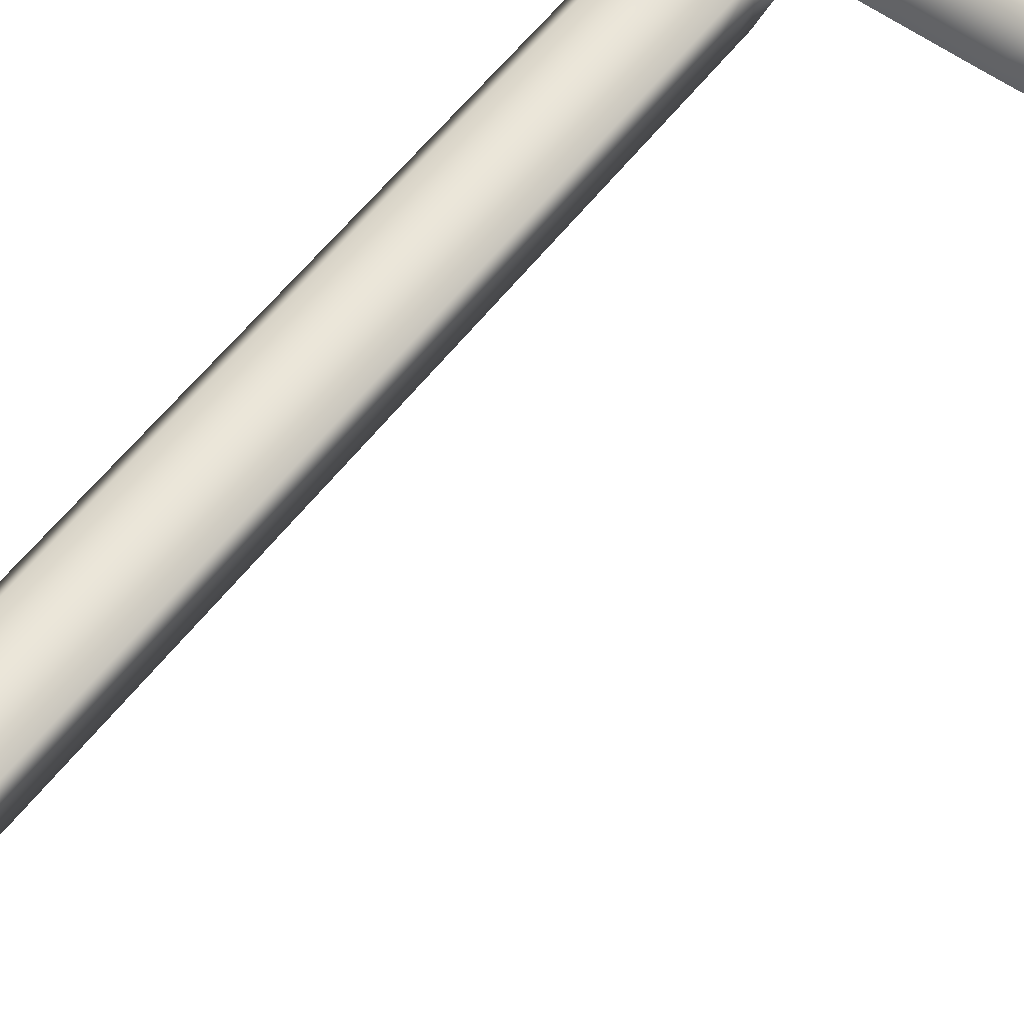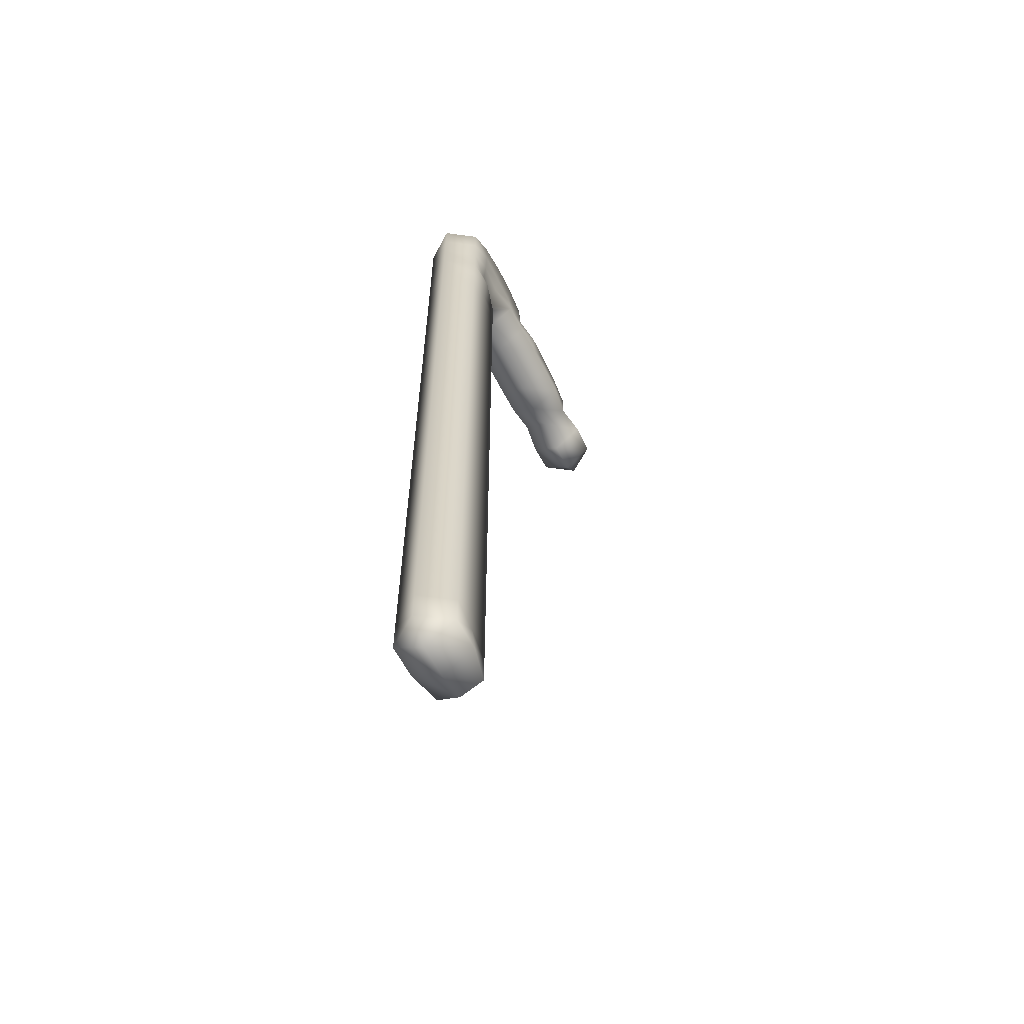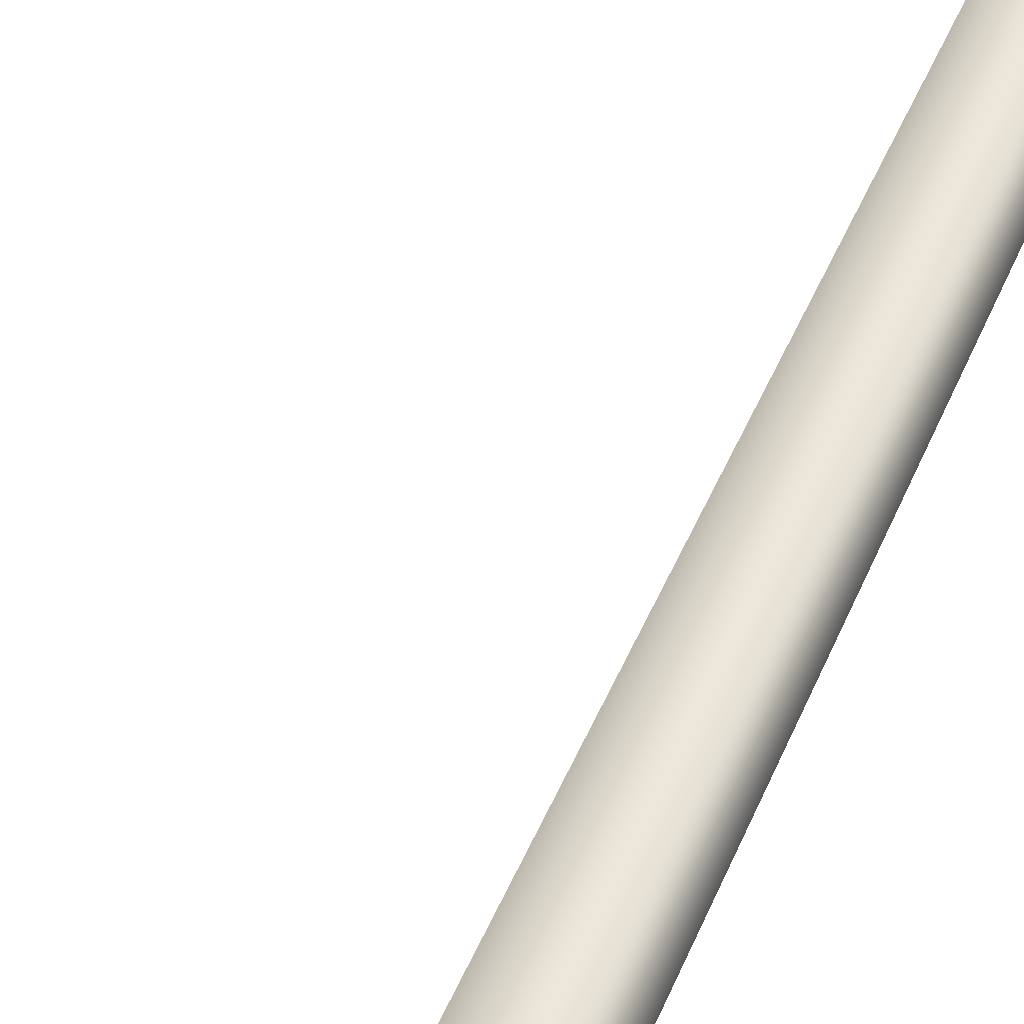
<metadata>
{"format":"obj","ext":"obj","renderer":"f3d","projection":"perspective","resolution":1024,"background":"white","views":[{"elev":56.7,"azim":36.9,"up":"+Z"},{"elev":-61.6,"azim":-62.8,"up":"+Y"},{"elev":47.6,"azim":-157.6,"up":"+Z"}]}
</metadata>
<code>
v -0.01763 -0.05388 0.000137
v -0.01763 -0.0562 0.0035
v -0.01998 -0.05388 0.0035
v -0.01763 -0.05388 0.006863
v -0.0141 -0.05388 0.000137
v -0.0141 -0.0562 0.0035
v -0.0141 -0.05388 0.006863
v -0.01058 -0.05388 0.00102
v -0.01058 -0.05502 0.0035
v -0.01058 -0.05388 0.00598
v -0.01 -0.05388 0.0035
v -0.01763 -0.05037 0.000129
v -0.02 -0.05037 0.0035
v -0.01763 -0.05037 0.006871
v -0.0141 -0.05037 0.000501
v -0.0141 -0.05037 0.006499
v -0.01058 -0.05037 0.00102
v -0.01058 -0.05037 0.00598
v -0.01048 -0.05037 0.0035
v -0.01763 -0.04686 0.000129
v -0.02 -0.04686 0.0035
v -0.01763 -0.04686 0.006871
v -0.0141 -0.04686 0.000561
v -0.0141 -0.04686 0.006439
v -0.01058 -0.04686 0.001019
v -0.01058 -0.04686 0.005981
v -0.01056 -0.04686 0.0035
v -0.01763 -0.04334 0.000129
v -0.02 -0.04334 0.0035
v -0.01763 -0.04334 0.006871
v -0.0141 -0.04334 0.000572
v -0.0141 -0.04334 0.006428
v -0.01058 -0.04334 0.001019
v -0.01058 -0.04334 0.005981
v -0.01057 -0.04334 0.0035
v -0.01763 -0.03983 0.000129
v -0.02 -0.03983 0.0035
v -0.01763 -0.03983 0.006871
v -0.0141 -0.03983 0.000573
v -0.0141 -0.03983 0.006427
v -0.01058 -0.03983 0.001018
v -0.01058 -0.03983 0.005982
v -0.01058 -0.03983 0.0035
v -0.01763 -0.03632 0.000129
v -0.02 -0.03632 0.0035
v -0.01763 -0.03632 0.006871
v -0.0141 -0.03632 0.000573
v -0.0141 -0.03632 0.006427
v -0.01058 -0.03632 0.001018
v -0.01058 -0.03632 0.005982
v -0.01058 -0.03632 0.0035
v -0.01763 -0.03281 0.00013
v -0.02 -0.03281 0.0035
v -0.01763 -0.03281 0.006871
v -0.0141 -0.03281 0.000573
v -0.0141 -0.03281 0.006427
v -0.01058 -0.03281 0.001018
v -0.01058 -0.03281 0.005982
v -0.01058 -0.03281 0.0035
v -0.01763 -0.0293 0.00013
v -0.02 -0.0293 0.0035
v -0.01763 -0.0293 0.00687
v -0.0141 -0.0293 0.000573
v -0.0141 -0.0293 0.006427
v -0.01058 -0.0293 0.001017
v -0.01058 -0.0293 0.005983
v -0.01058 -0.0293 0.0035
v -0.01763 -0.02578 0.00013
v -0.01999 -0.02578 0.0035
v -0.01763 -0.02578 0.00687
v -0.0141 -0.02578 0.000573
v -0.0141 -0.02578 0.006427
v -0.01058 -0.02578 0.001017
v -0.01058 -0.02578 0.005983
v -0.01058 -0.02578 0.0035
v -0.01763 -0.02227 0.00013
v -0.01999 -0.02227 0.0035
v -0.01763 -0.02227 0.00687
v -0.0141 -0.02227 0.000573
v -0.0141 -0.02227 0.006427
v -0.01058 -0.02227 0.001016
v -0.01058 -0.02227 0.005984
v -0.01058 -0.02227 0.0035
v -0.01763 -0.01876 0.00013
v -0.01999 -0.01876 0.0035
v -0.01763 -0.01876 0.00687
v -0.0141 -0.01876 0.000573
v -0.0141 -0.01876 0.006427
v -0.01058 -0.01876 0.001016
v -0.01058 -0.01876 0.005984
v -0.01058 -0.01876 0.0035
v -0.01763 -0.01525 0.00013
v -0.01999 -0.01525 0.0035
v -0.01763 -0.01525 0.00687
v -0.0141 -0.01525 0.000573
v -0.0141 -0.01525 0.006427
v -0.01058 -0.01525 0.001016
v -0.01058 -0.01525 0.005985
v -0.01058 -0.01525 0.0035
v -0.01763 -0.01174 0.00013
v -0.01999 -0.01174 0.0035
v -0.01763 -0.01174 0.00687
v -0.0141 -0.01174 0.000573
v -0.0141 -0.01174 0.006427
v -0.01058 -0.01174 0.001015
v -0.01058 -0.01174 0.005985
v -0.01058 -0.01174 0.0035
v -0.01763 -0.008224 0.000131
v -0.01999 -0.008224 0.0035
v -0.01763 -0.008224 0.006869
v -0.0141 -0.008224 0.000573
v -0.0141 -0.008224 0.006428
v -0.01058 -0.008224 0.001015
v -0.01058 -0.008224 0.005985
v -0.01058 -0.008224 0.0035
v -0.01763 -0.004712 0.000131
v -0.01999 -0.004712 0.0035
v -0.01763 -0.004712 0.006869
v -0.0141 -0.004712 0.000572
v -0.0141 -0.004712 0.006428
v -0.01058 -0.004712 0.001014
v -0.01058 -0.004712 0.005986
v -0.01058 -0.004712 0.0035
v -0.01763 -0.0012 0.000131
v -0.01999 -0.0012 0.0035
v -0.01763 -0.0012 0.006869
v -0.0141 -0.0012 0.000572
v -0.0141 -0.0012 0.006428
v -0.01058 -0.0012 0.001014
v -0.01058 -0.0012 0.005986
v -0.01058 -0.0012 0.0035
v -0.01763 0.002312 0.000131
v -0.01999 0.002312 0.0035
v -0.01763 0.002312 0.006869
v -0.0141 0.002312 0.000572
v -0.0141 0.002312 0.006428
v -0.01058 0.002312 0.001014
v -0.01058 0.002312 0.005987
v -0.01058 0.002312 0.0035
v -0.01763 0.005824 0.000131
v -0.01999 0.005824 0.0035
v -0.01763 0.005824 0.006869
v -0.0141 0.005824 0.000572
v -0.0141 0.005824 0.006428
v -0.01058 0.005824 0.001013
v -0.01058 0.005824 0.005987
v -0.01058 0.005824 0.0035
v -0.01763 0.009336 0.000131
v -0.01998 0.009336 0.0035
v -0.01763 0.009336 0.006869
v -0.0141 0.009336 0.000572
v -0.0141 0.009336 0.006428
v -0.01058 0.009336 0.001013
v -0.01058 0.009336 0.005987
v -0.01058 0.009336 0.0035
v -0.01763 0.01285 0.000132
v -0.01998 0.01285 0.0035
v -0.01763 0.01285 0.006868
v -0.0141 0.01285 0.000572
v -0.0141 0.01285 0.006428
v -0.01058 0.01285 0.001012
v -0.01058 0.01285 0.005988
v -0.01058 0.01285 0.0035
v -0.01763 0.01636 0.000132
v -0.01998 0.01636 0.0035
v -0.01763 0.01636 0.006868
v -0.0141 0.01636 0.000572
v -0.0141 0.01636 0.006428
v -0.01058 0.01636 0.001012
v -0.01058 0.01636 0.005988
v -0.01058 0.01636 0.0035
v -0.01763 0.01987 0.000132
v -0.01998 0.01987 0.0035
v -0.01763 0.01987 0.006868
v -0.0141 0.01987 0.000571
v -0.0141 0.01987 0.006429
v -0.01058 0.01987 0.001011
v -0.01058 0.01987 0.005989
v -0.01058 0.01987 0.0035
v -0.01763 0.02338 0.000132
v -0.01998 0.02338 0.0035
v -0.01763 0.02338 0.006868
v -0.0141 0.02338 0.000571
v -0.0141 0.02338 0.006429
v -0.01058 0.02338 0.001011
v -0.01058 0.02338 0.005989
v -0.01058 0.02338 0.0035
v -0.01763 0.02689 0.000132
v -0.01998 0.02689 0.0035
v -0.01763 0.02689 0.006868
v -0.0141 0.02689 0.000568
v -0.0141 0.02689 0.006432
v -0.01058 0.02689 0.001011
v -0.01058 0.02689 0.005989
v -0.01058 0.02689 0.003499
v -0.01763 0.03041 0.000132
v -0.01998 0.03041 0.0035
v -0.01763 0.03041 0.006868
v -0.0141 0.03041 0.000554
v -0.0141 0.03041 0.006446
v -0.01058 0.03041 0.00101
v -0.01058 0.03041 0.00599
v -0.01057 0.03041 0.003494
v -0.01763 0.03392 0.000133
v -0.01998 0.03392 0.0035
v -0.01763 0.03392 0.006867
v -0.0141 0.03392 0.000473
v -0.0141 0.03392 0.006527
v -0.01058 0.03392 0.00101
v -0.01058 0.03392 0.00599
v -0.01056 0.03392 0.003463
v -0.01763 0.03743 0.000133
v -0.01998 0.03743 0.0035
v -0.01763 0.03743 0.006867
v -0.0141 0.03743 0
v -0.0141 0.03743 0.007
v -0.01058 0.03743 0.001009
v -0.01058 0.03743 0.005991
v -0.01046 0.03743 0.003281
v -0.01763 0.04094 0.000133
v -0.01998 0.04094 0.0035
v -0.01763 0.04094 0.006867
v -0.0141 0.04094 0.000604
v -0.0141 0.04094 0.006406
v -0.01058 0.04094 0.002337
v -0.01058 0.04094 0.004711
v -0.009913 0.04094 0.0035
v -0.01763 0.04446 0.000133
v -0.01997 0.04446 0.0035
v -0.01763 0.04446 0.006867
v -0.0141 0.04446 0.00035
v -0.0141 0.04446 0.006654
v -0.01058 0.04446 0.000676
v -0.01058 0.04446 0.006335
v -0.007051 0.04156 0.0035
v -0.007051 0.04446 5.8e-05
v -0.007051 0.04446 0.006942
v -0.003526 0.04446 5.4e-05
v -0.003526 0.04153 0.0035
v -0.003526 0.04446 0.006946
v 0 0.04446 5.1e-05
v 0 0.0415 0.0035
v 0 0.04446 0.006949
v 0.003526 0.04446 4.8e-05
v 0.003526 0.04147 0.0035
v 0.003526 0.04446 0.006952
v 0.007051 0.04446 7.4e-05
v 0.007051 0.04148 0.0035
v 0.007051 0.04446 0.006926
v 0.01058 0.04446 0.000559
v 0.01058 0.04293 0.0035
v 0.01058 0.04446 0.006441
v 0.0141 0.04446 3.8e-05
v 0.0141 0.04137 0.0035
v 0.0141 0.04446 0.006962
v 0.01763 0.04446 0.000129
v 0.01763 0.04145 0.0035
v 0.01763 0.04446 0.006872
v 0.02 0.04446 0.0035
v -0.01763 0.04797 0.000133
v -0.01997 0.04797 0.0035
v -0.01763 0.04797 0.006867
v -0.0141 0.04797 0.000231
v -0.0141 0.04797 0.00677
v -0.01058 0.04797 0.000331
v -0.01058 0.04797 0.006673
v -0.007051 0.04797 0.000381
v -0.007051 0.04797 0.006621
v -0.003526 0.04797 0.000491
v -0.003526 0.04797 0.006511
v 0 0.04797 0
v 0 0.04797 0.007
v 0.003526 0.04797 7.6e-05
v 0.003526 0.04797 0.006924
v 0.007051 0.04797 0.000229
v 0.007051 0.04797 0.006771
v 0.01058 0.04797 0.000588
v 0.01058 0.04797 0.006412
v 0.0141 0.04797 0.002461
v 0.0141 0.04797 0.004599
v 0.0146 0.04797 0.0035
v 0.01763 0.04712 0.0035
v -0.01763 0.05148 0.003068
v -0.0177 0.05148 0.0035
v -0.01763 0.05148 0.004007
v -0.0141 0.05148 0.000301
v -0.0141 0.05148 0.006699
v -0.01058 0.05148 0.000142
v -0.01058 0.05148 0.006858
v -0.007051 0.05148 0.000209
v -0.007051 0.05148 0.006791
v -0.003526 0.05148 0.000528
v -0.003526 0.05148 0.006472
v 0 0.05148 0.001924
v 0 0.05148 0.005081
v 0.000878 0.05148 0.0035
v 0.003526 0.0508 0.0035
v 0.007051 0.0499 0.0035
v 0.01058 0.049 0.0035
v 0.0141 0.04809 0.0035
v -0.01763 0.05153 0.0035
v -0.0141 0.05317 0.0035
v -0.01058 0.05377 0.0035
v -0.007051 0.05348 0.0035
v -0.003526 0.0526 0.0035
v 0 0.0517 0.0035
f 1 2 3
f 2 4 3
f 1 5 6
f 2 1 6
f 2 6 7
f 4 2 7
f 5 8 9
f 6 5 9
f 6 9 10
f 7 6 10
f 9 8 11
f 9 11 10
f 12 1 3
f 13 12 3
f 4 14 13
f 3 4 13
f 5 1 15
f 15 1 12
f 7 16 4
f 16 14 4
f 8 5 17
f 17 5 15
f 10 18 7
f 18 16 7
f 19 11 8
f 17 19 8
f 11 19 18
f 10 11 18
f 20 12 13
f 21 20 13
f 14 22 21
f 13 14 21
f 15 12 23
f 23 12 20
f 16 24 14
f 24 22 14
f 17 15 25
f 25 15 23
f 18 26 16
f 26 24 16
f 27 19 17
f 25 27 17
f 19 27 26
f 18 19 26
f 28 20 21
f 29 28 21
f 22 30 29
f 21 22 29
f 23 20 31
f 31 20 28
f 24 32 22
f 32 30 22
f 25 23 33
f 33 23 31
f 26 34 24
f 34 32 24
f 35 27 25
f 33 35 25
f 27 35 34
f 26 27 34
f 36 28 29
f 37 36 29
f 30 38 37
f 29 30 37
f 31 28 39
f 39 28 36
f 32 40 30
f 40 38 30
f 33 31 41
f 41 31 39
f 34 42 32
f 42 40 32
f 43 35 33
f 41 43 33
f 35 43 42
f 34 35 42
f 44 36 37
f 45 44 37
f 38 46 45
f 37 38 45
f 39 36 47
f 47 36 44
f 40 48 38
f 48 46 38
f 41 39 49
f 49 39 47
f 42 50 40
f 50 48 40
f 51 43 41
f 49 51 41
f 43 51 50
f 42 43 50
f 52 44 45
f 53 52 45
f 46 54 53
f 45 46 53
f 47 44 55
f 55 44 52
f 48 56 46
f 56 54 46
f 49 47 57
f 57 47 55
f 50 58 48
f 58 56 48
f 59 51 49
f 57 59 49
f 51 59 58
f 50 51 58
f 60 52 53
f 61 60 53
f 54 62 61
f 53 54 61
f 55 52 63
f 63 52 60
f 56 64 54
f 64 62 54
f 57 55 65
f 65 55 63
f 58 66 56
f 66 64 56
f 67 59 57
f 65 67 57
f 59 67 66
f 58 59 66
f 68 60 61
f 69 68 61
f 62 70 69
f 61 62 69
f 63 60 71
f 71 60 68
f 64 72 62
f 72 70 62
f 65 63 73
f 73 63 71
f 66 74 64
f 74 72 64
f 75 67 65
f 73 75 65
f 67 75 74
f 66 67 74
f 76 68 69
f 77 76 69
f 70 78 77
f 69 70 77
f 71 68 79
f 79 68 76
f 72 80 70
f 80 78 70
f 73 71 81
f 81 71 79
f 74 82 72
f 82 80 72
f 83 75 73
f 81 83 73
f 75 83 82
f 74 75 82
f 84 76 77
f 85 84 77
f 78 86 85
f 77 78 85
f 79 76 87
f 87 76 84
f 80 88 78
f 88 86 78
f 81 79 89
f 89 79 87
f 82 90 80
f 90 88 80
f 91 83 81
f 89 91 81
f 83 91 90
f 82 83 90
f 92 84 85
f 93 92 85
f 86 94 93
f 85 86 93
f 87 84 95
f 95 84 92
f 88 96 86
f 96 94 86
f 89 87 97
f 97 87 95
f 90 98 88
f 98 96 88
f 99 91 89
f 97 99 89
f 91 99 98
f 90 91 98
f 100 92 93
f 101 100 93
f 94 102 101
f 93 94 101
f 95 92 103
f 103 92 100
f 96 104 94
f 104 102 94
f 97 95 105
f 105 95 103
f 98 106 96
f 106 104 96
f 107 99 97
f 105 107 97
f 99 107 106
f 98 99 106
f 108 100 101
f 109 108 101
f 102 110 109
f 101 102 109
f 103 100 111
f 111 100 108
f 104 112 102
f 112 110 102
f 105 103 113
f 113 103 111
f 106 114 104
f 114 112 104
f 115 107 105
f 113 115 105
f 107 115 114
f 106 107 114
f 116 108 109
f 117 116 109
f 110 118 117
f 109 110 117
f 111 108 119
f 119 108 116
f 112 120 110
f 120 118 110
f 113 111 121
f 121 111 119
f 114 122 112
f 122 120 112
f 123 115 113
f 121 123 113
f 115 123 122
f 114 115 122
f 124 116 117
f 125 124 117
f 118 126 125
f 117 118 125
f 119 116 127
f 127 116 124
f 120 128 118
f 128 126 118
f 121 119 129
f 129 119 127
f 122 130 120
f 130 128 120
f 131 123 121
f 129 131 121
f 123 131 130
f 122 123 130
f 132 124 125
f 133 132 125
f 126 134 133
f 125 126 133
f 127 124 135
f 135 124 132
f 128 136 126
f 136 134 126
f 129 127 137
f 137 127 135
f 130 138 128
f 138 136 128
f 139 131 129
f 137 139 129
f 131 139 138
f 130 131 138
f 140 132 133
f 141 140 133
f 134 142 141
f 133 134 141
f 135 132 143
f 143 132 140
f 136 144 134
f 144 142 134
f 137 135 145
f 145 135 143
f 138 146 136
f 146 144 136
f 147 139 137
f 145 147 137
f 139 147 146
f 138 139 146
f 148 140 141
f 149 148 141
f 142 150 149
f 141 142 149
f 143 140 151
f 151 140 148
f 144 152 142
f 152 150 142
f 145 143 153
f 153 143 151
f 146 154 144
f 154 152 144
f 155 147 145
f 153 155 145
f 147 155 154
f 146 147 154
f 156 148 149
f 157 156 149
f 150 158 157
f 149 150 157
f 151 148 159
f 159 148 156
f 152 160 150
f 160 158 150
f 153 151 161
f 161 151 159
f 154 162 152
f 162 160 152
f 163 155 153
f 161 163 153
f 155 163 162
f 154 155 162
f 164 156 157
f 165 164 157
f 158 166 165
f 157 158 165
f 159 156 167
f 167 156 164
f 160 168 158
f 168 166 158
f 161 159 169
f 169 159 167
f 162 170 160
f 170 168 160
f 171 163 161
f 169 171 161
f 163 171 170
f 162 163 170
f 172 164 165
f 173 172 165
f 166 174 173
f 165 166 173
f 167 164 175
f 175 164 172
f 168 176 166
f 176 174 166
f 169 167 177
f 177 167 175
f 170 178 168
f 178 176 168
f 179 171 169
f 177 179 169
f 171 179 178
f 170 171 178
f 180 172 173
f 181 180 173
f 174 182 181
f 173 174 181
f 175 172 183
f 183 172 180
f 176 184 174
f 184 182 174
f 177 175 185
f 185 175 183
f 178 186 176
f 186 184 176
f 187 179 177
f 185 187 177
f 179 187 186
f 178 179 186
f 188 180 181
f 189 188 181
f 182 190 189
f 181 182 189
f 183 180 191
f 191 180 188
f 184 192 182
f 192 190 182
f 185 183 193
f 193 183 191
f 186 194 184
f 194 192 184
f 195 187 185
f 193 195 185
f 187 195 194
f 186 187 194
f 196 188 189
f 197 196 189
f 190 198 197
f 189 190 197
f 191 188 199
f 199 188 196
f 192 200 190
f 200 198 190
f 193 191 201
f 201 191 199
f 194 202 192
f 202 200 192
f 203 195 193
f 201 203 193
f 195 203 202
f 194 195 202
f 204 196 197
f 205 204 197
f 198 206 205
f 197 198 205
f 199 196 207
f 207 196 204
f 200 208 198
f 208 206 198
f 201 199 209
f 209 199 207
f 202 210 200
f 210 208 200
f 211 203 201
f 209 211 201
f 203 211 210
f 202 203 210
f 212 204 205
f 213 212 205
f 206 214 213
f 205 206 213
f 207 204 215
f 215 204 212
f 208 216 206
f 216 214 206
f 209 207 217
f 217 207 215
f 210 218 208
f 218 216 208
f 219 211 209
f 217 219 209
f 211 219 218
f 210 211 218
f 220 212 213
f 221 220 213
f 214 222 221
f 213 214 221
f 215 212 223
f 223 212 220
f 216 224 214
f 224 222 214
f 217 215 225
f 225 215 223
f 218 226 216
f 226 224 216
f 227 219 217
f 225 227 217
f 219 227 226
f 218 219 226
f 228 220 221
f 229 228 221
f 222 230 229
f 221 222 229
f 223 220 231
f 231 220 228
f 224 232 222
f 232 230 222
f 225 223 233
f 233 223 231
f 226 234 224
f 234 232 224
f 235 227 225
f 235 225 236
f 236 225 233
f 227 235 237
f 227 237 226
f 226 237 234
f 236 238 239
f 235 236 239
f 235 239 240
f 237 235 240
f 238 241 242
f 239 238 242
f 239 242 243
f 240 239 243
f 241 244 245
f 242 241 245
f 242 245 246
f 243 242 246
f 244 247 248
f 245 244 248
f 245 248 249
f 246 245 249
f 247 250 251
f 248 247 251
f 248 251 252
f 249 248 252
f 250 253 254
f 251 250 254
f 251 254 255
f 252 251 255
f 253 256 257
f 254 253 257
f 254 257 258
f 255 254 258
f 257 256 259
f 257 259 258
f 260 228 229
f 261 260 229
f 230 262 261
f 229 230 261
f 231 228 263
f 263 228 260
f 232 264 230
f 264 262 230
f 233 231 265
f 265 231 263
f 234 266 232
f 266 264 232
f 236 233 267
f 267 233 265
f 237 268 234
f 268 266 234
f 238 236 269
f 269 236 267
f 240 270 237
f 270 268 237
f 241 238 271
f 271 238 269
f 243 272 240
f 272 270 240
f 244 241 273
f 273 241 271
f 246 274 243
f 274 272 243
f 247 244 275
f 275 244 273
f 249 276 246
f 276 274 246
f 250 247 277
f 277 247 275
f 252 278 249
f 278 276 249
f 253 250 279
f 279 250 277
f 255 280 252
f 280 278 252
f 281 282 256
f 281 256 279
f 279 256 253
f 282 281 280
f 282 280 258
f 258 280 255
f 259 256 282
f 259 282 258
f 283 260 261
f 284 283 261
f 262 285 284
f 261 262 284
f 263 260 286
f 286 260 283
f 264 287 262
f 287 285 262
f 265 263 288
f 288 263 286
f 266 289 264
f 289 287 264
f 267 265 290
f 290 265 288
f 268 291 266
f 291 289 266
f 269 267 292
f 292 267 290
f 270 293 268
f 293 291 268
f 271 269 294
f 294 269 292
f 272 295 270
f 295 293 270
f 296 297 273
f 296 273 294
f 294 273 271
f 297 296 295
f 297 295 274
f 274 295 272
f 275 273 297
f 298 275 297
f 298 297 274
f 276 298 274
f 277 275 298
f 299 277 298
f 299 298 276
f 278 299 276
f 279 277 299
f 300 279 299
f 300 299 278
f 280 300 278
f 281 279 300
f 281 300 280
f 283 284 301
f 284 285 301
f 286 283 301
f 302 286 301
f 302 301 285
f 287 302 285
f 288 286 302
f 303 288 302
f 303 302 287
f 289 303 287
f 290 288 303
f 304 290 303
f 304 303 289
f 291 304 289
f 292 290 304
f 305 292 304
f 305 304 291
f 293 305 291
f 294 292 305
f 306 294 305
f 306 305 293
f 295 306 293
f 296 294 306
f 296 306 295

</code>
